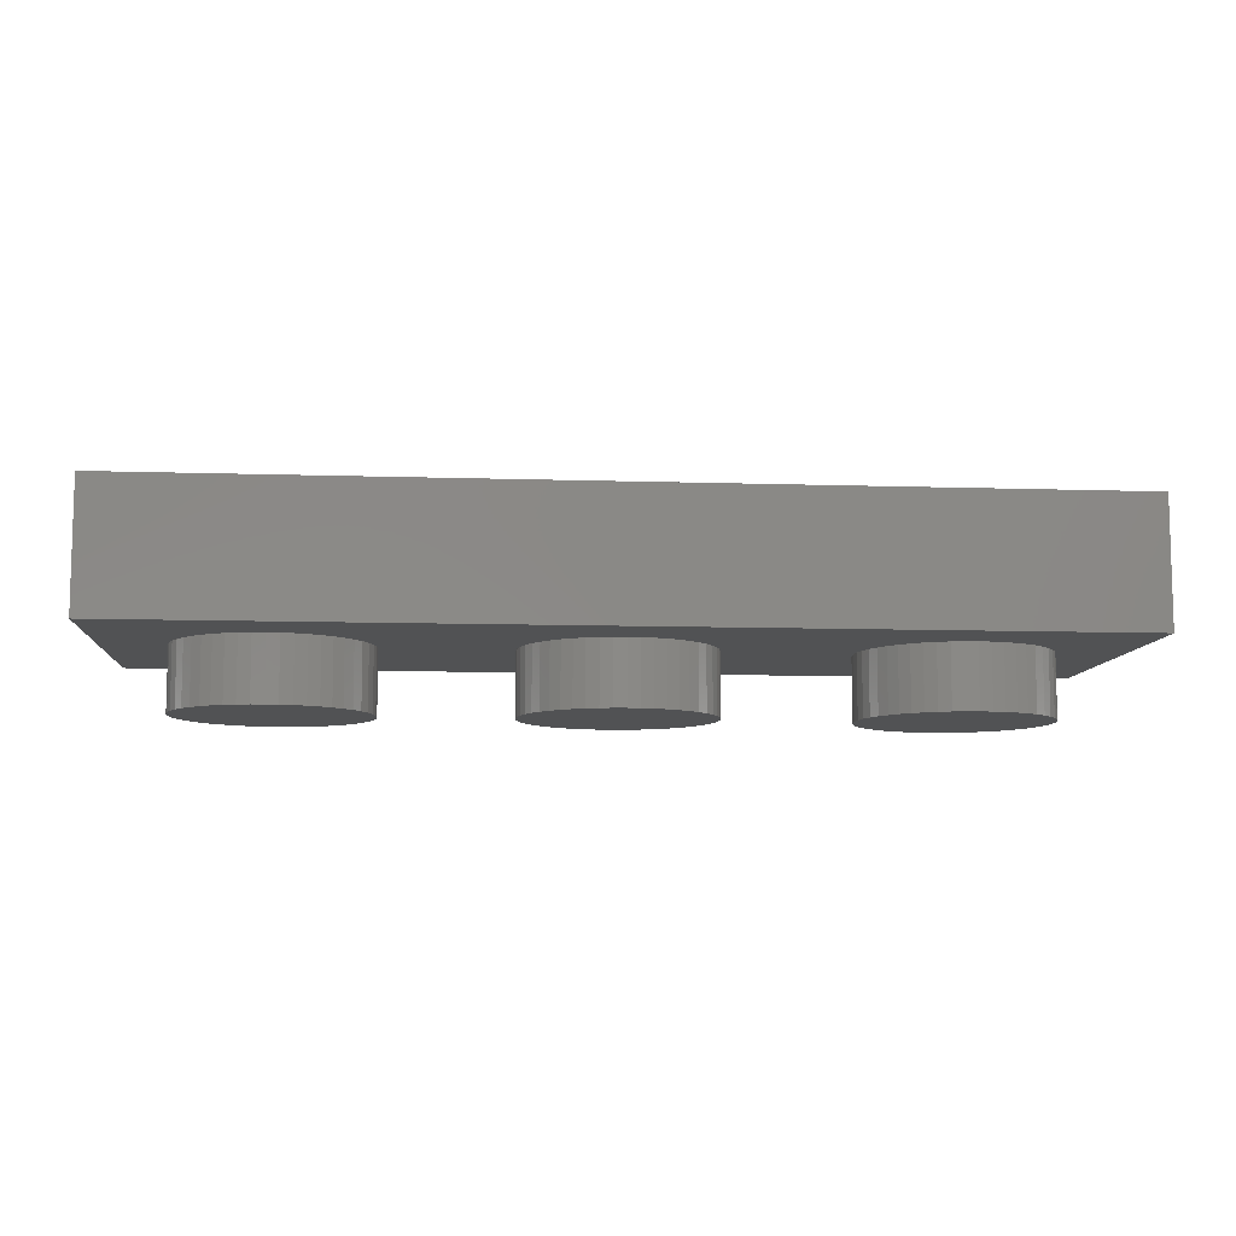
<metadata>
{"format":"stl","ext":"stl","renderer":"f3d","projection":"perspective","resolution":1024,"background":"white","views":[{"elev":-8.9,"azim":175.0,"up":"+Y"}]}
</metadata>
<code>
# stl→obj: 501 verts, 748 faces
v -4 3.2 0
v -2.414 3.2 0.2088
v -2.4 3.2 0
v -2.455 3.2 0.4141
v -2.522 3.2 0.6123
v -2.614 3.2 0.8
v -2.731 3.2 0.9741
v -2.869 3.2 1.131
v -3.026 3.2 1.269
v -3.2 3.2 1.386
v -3.388 3.2 1.478
v -3.586 3.2 1.545
v -3.791 3.2 1.586
v -4 3.2 1.6
v -4.209 3.2 1.586
v -4.414 3.2 1.545
v -4.612 3.2 1.478
v -4.8 3.2 1.386
v -4.974 3.2 1.269
v -5.131 3.2 1.131
v -5.269 3.2 0.9741
v -5.386 3.2 0.8
v -5.478 3.2 0.6123
v -5.545 3.2 0.4141
v -5.586 3.2 0.2088
v -5.6 3.2 0
v -5.586 3.2 -0.2088
v -5.545 3.2 -0.4141
v -5.478 3.2 -0.6123
v -5.386 3.2 -0.8
v -5.269 3.2 -0.9741
v -5.131 3.2 -1.131
v -4.974 3.2 -1.269
v -4.8 3.2 -1.386
v -4.612 3.2 -1.478
v -4.414 3.2 -1.545
v -4.209 3.2 -1.586
v -4 3.2 -1.6
v -3.791 3.2 -1.586
v -3.586 3.2 -1.545
v -3.388 3.2 -1.478
v -3.2 3.2 -1.386
v -3.026 3.2 -1.269
v -2.869 3.2 -1.131
v -2.731 3.2 -0.9741
v -2.614 3.2 -0.8
v -2.522 3.2 -0.6123
v -2.455 3.2 -0.4141
v -2.414 3.2 -0.2088
v -2.4 1.6 0
v -2.414 1.6 0.2088
v -2.455 1.6 0.4141
v -2.522 1.6 0.6123
v -2.614 1.6 0.8
v -2.731 1.6 0.9741
v -2.869 1.6 1.131
v -3.026 1.6 1.269
v -3.2 1.6 1.386
v -3.388 1.6 1.478
v -3.586 1.6 1.545
v -3.791 1.6 1.586
v -4 1.6 1.6
v -4.209 1.6 1.586
v -4.414 1.6 1.545
v -4.612 1.6 1.478
v -4.8 1.6 1.386
v -4.974 1.6 1.269
v -5.131 1.6 1.131
v -5.269 1.6 0.9741
v -5.386 1.6 0.8
v -5.478 1.6 0.6123
v -5.545 1.6 0.4141
v -5.586 1.6 0.2088
v -5.6 1.6 0
v -5.586 1.6 -0.2088
v -5.545 1.6 -0.4141
v -5.478 1.6 -0.6123
v -5.386 1.6 -0.8
v -5.269 1.6 -0.9741
v -5.131 1.6 -1.131
v -4.974 1.6 -1.269
v -4.8 1.6 -1.386
v -4.612 1.6 -1.478
v -4.414 1.6 -1.545
v -4.209 1.6 -1.586
v -4 1.6 -1.6
v -3.791 1.6 -1.586
v -3.586 1.6 -1.545
v -3.388 1.6 -1.478
v -3.2 1.6 -1.386
v -3.026 1.6 -1.269
v -2.869 1.6 -1.131
v -2.731 1.6 -0.9741
v -2.614 1.6 -0.8
v -2.522 1.6 -0.6123
v -2.455 1.6 -0.4141
v -2.414 1.6 -0.2088
v 4 3.2 0
v 5.586 3.2 0.2088
v 5.6 3.2 0
v 5.545 3.2 0.4141
v 5.478 3.2 0.6123
v 5.386 3.2 0.8
v 5.269 3.2 0.9741
v 5.131 3.2 1.131
v 4.974 3.2 1.269
v 4.8 3.2 1.386
v 4.612 3.2 1.478
v 4.414 3.2 1.545
v 4.209 3.2 1.586
v 4 3.2 1.6
v 3.791 3.2 1.586
v 3.586 3.2 1.545
v 3.388 3.2 1.478
v 3.2 3.2 1.386
v 3.026 3.2 1.269
v 2.869 3.2 1.131
v 2.731 3.2 0.9741
v 2.614 3.2 0.8
v 2.522 3.2 0.6123
v 2.455 3.2 0.4141
v 2.414 3.2 0.2088
v 2.4 3.2 0
v 2.414 3.2 -0.2088
v 2.455 3.2 -0.4141
v 2.522 3.2 -0.6123
v 2.614 3.2 -0.8
v 2.731 3.2 -0.9741
v 2.869 3.2 -1.131
v 3.026 3.2 -1.269
v 3.2 3.2 -1.386
v 3.388 3.2 -1.478
v 3.586 3.2 -1.545
v 3.791 3.2 -1.586
v 4 3.2 -1.6
v 4.209 3.2 -1.586
v 4.414 3.2 -1.545
v 4.612 3.2 -1.478
v 4.8 3.2 -1.386
v 4.974 3.2 -1.269
v 5.131 3.2 -1.131
v 5.269 3.2 -0.9741
v 5.386 3.2 -0.8
v 5.478 3.2 -0.6123
v 5.545 3.2 -0.4141
v 5.586 3.2 -0.2088
v 5.6 1.6 0
v 5.586 1.6 0.2088
v 5.545 1.6 0.4141
v 5.478 1.6 0.6123
v 5.386 1.6 0.8
v 5.269 1.6 0.9741
v 5.131 1.6 1.131
v 4.974 1.6 1.269
v 4.8 1.6 1.386
v 4.612 1.6 1.478
v 4.414 1.6 1.545
v 4.209 1.6 1.586
v 4 1.6 1.6
v 3.791 1.6 1.586
v 3.586 1.6 1.545
v 3.388 1.6 1.478
v 3.2 1.6 1.386
v 3.026 1.6 1.269
v 2.869 1.6 1.131
v 2.731 1.6 0.9741
v 2.614 1.6 0.8
v 2.522 1.6 0.6123
v 2.455 1.6 0.4141
v 2.414 1.6 0.2088
v 2.4 1.6 0
v 2.414 1.6 -0.2088
v 2.455 1.6 -0.4141
v 2.522 1.6 -0.6123
v 2.614 1.6 -0.8
v 2.731 1.6 -0.9741
v 2.869 1.6 -1.131
v 3.026 1.6 -1.269
v 3.2 1.6 -1.386
v 3.388 1.6 -1.478
v 3.586 1.6 -1.545
v 3.791 1.6 -1.586
v 4 1.6 -1.6
v 4.209 1.6 -1.586
v 4.414 1.6 -1.545
v 4.612 1.6 -1.478
v 4.8 1.6 -1.386
v 4.974 1.6 -1.269
v 5.131 1.6 -1.131
v 5.269 1.6 -0.9741
v 5.386 1.6 -0.8
v 5.478 1.6 -0.6123
v 5.545 1.6 -0.4141
v 5.586 1.6 -0.2088
v -10.4 1.6 2.4
v 10.4 1.6 2.4
v 10.4 1.6 -2.4
v -10.4 1.6 -2.4
v -10.4 3.2 2.4
v 10.4 3.2 2.4
v -10.4 3.2 -2.4
v 10.4 3.2 -2.4
v 12 3.2 4
v -12 3.2 4
v -12 3.2 -4
v 12 3.2 -4
v -12 0 4
v 12 0 4
v -12 0 -4
v 12 0 -4
v -5.621 0 0.3132
v -5.6 -1.6 0
v -5.6 0 0
v -5.621 -1.6 0.3132
v -5.682 0 0.6211
v -5.682 -1.6 0.6211
v -5.783 0 0.9185
v -5.783 -1.6 0.9185
v -5.922 0 1.2
v -5.922 -1.6 1.2
v -6.096 0 1.461
v -6.096 -1.6 1.461
v -6.303 0 1.697
v -6.303 -1.6 1.697
v -6.539 0 1.904
v -6.539 -1.6 1.904
v -6.8 0 2.078
v -6.8 -1.6 2.078
v -7.082 0 2.217
v -7.082 -1.6 2.217
v -7.379 0 2.318
v -7.379 -1.6 2.318
v -7.687 0 2.379
v -7.687 -1.6 2.379
v -8 0 2.4
v -8 -1.6 2.4
v -8.313 0 2.379
v -8.313 -1.6 2.379
v -8.621 0 2.318
v -8.621 -1.6 2.318
v -8.918 0 2.217
v -8.918 -1.6 2.217
v -9.2 0 2.078
v -9.2 -1.6 2.078
v -9.461 0 1.904
v -9.461 -1.6 1.904
v -9.697 0 1.697
v -9.697 -1.6 1.697
v -9.904 0 1.461
v -9.904 -1.6 1.461
v -10.08 0 1.2
v -10.08 -1.6 1.2
v -10.22 0 0.9185
v -10.22 -1.6 0.9185
v -10.32 0 0.6211
v -10.32 -1.6 0.6211
v -10.38 0 0.3132
v -10.38 -1.6 0.3132
v -10.4 0 0
v -10.4 -1.6 0
v -10.38 0 -0.3132
v -10.38 -1.6 -0.3132
v -10.32 0 -0.6211
v -10.32 -1.6 -0.6211
v -10.22 0 -0.9185
v -10.22 -1.6 -0.9185
v -10.08 0 -1.2
v -10.08 -1.6 -1.2
v -9.904 0 -1.461
v -9.904 -1.6 -1.461
v -9.697 0 -1.697
v -9.697 -1.6 -1.697
v -9.461 0 -1.904
v -9.461 -1.6 -1.904
v -9.2 0 -2.078
v -9.2 -1.6 -2.078
v -8.918 0 -2.217
v -8.918 -1.6 -2.217
v -8.621 0 -2.318
v -8.621 -1.6 -2.318
v -8.313 0 -2.379
v -8.313 -1.6 -2.379
v -8 0 -2.4
v -8 -1.6 -2.4
v -7.687 0 -2.379
v -7.687 -1.6 -2.379
v -7.379 0 -2.318
v -7.379 -1.6 -2.318
v -7.082 0 -2.217
v -7.082 -1.6 -2.217
v -6.8 0 -2.078
v -6.8 -1.6 -2.078
v -6.539 0 -1.904
v -6.539 -1.6 -1.904
v -6.303 0 -1.697
v -6.303 -1.6 -1.697
v -6.096 0 -1.461
v -6.096 -1.6 -1.461
v -5.922 0 -1.2
v -5.922 -1.6 -1.2
v -5.783 0 -0.9185
v -5.783 -1.6 -0.9185
v -5.682 0 -0.6211
v -5.682 -1.6 -0.6211
v -5.621 0 -0.3132
v -5.621 -1.6 -0.3132
v -8 -1.6 0
v 2.379 0 0.3132
v 2.4 -1.6 0
v 2.4 0 0
v 2.379 -1.6 0.3132
v 2.318 0 0.6211
v 2.318 -1.6 0.6211
v 2.217 0 0.9185
v 2.217 -1.6 0.9185
v 2.078 0 1.2
v 2.078 -1.6 1.2
v 1.904 0 1.461
v 1.904 -1.6 1.461
v 1.697 0 1.697
v 1.697 -1.6 1.697
v 1.461 0 1.904
v 1.461 -1.6 1.904
v 1.2 0 2.078
v 1.2 -1.6 2.078
v 0.9185 0 2.217
v 0.9185 -1.6 2.217
v 0.6211 0 2.318
v 0.6211 -1.6 2.318
v 0.3132 0 2.379
v 0.3132 -1.6 2.379
v 0 0 2.4
v 0 -1.6 2.4
v -0.3132 0 2.379
v -0.3132 -1.6 2.379
v -0.6211 0 2.318
v -0.6211 -1.6 2.318
v -0.9185 0 2.217
v -0.9185 -1.6 2.217
v -1.2 0 2.078
v -1.2 -1.6 2.078
v -1.461 0 1.904
v -1.461 -1.6 1.904
v -1.697 0 1.697
v -1.697 -1.6 1.697
v -1.904 0 1.461
v -1.904 -1.6 1.461
v -2.078 0 1.2
v -2.078 -1.6 1.2
v -2.217 0 0.9185
v -2.217 -1.6 0.9185
v -2.318 0 0.6211
v -2.318 -1.6 0.6211
v -2.379 0 0.3132
v -2.379 -1.6 0.3132
v -2.4 0 0
v -2.4 -1.6 0
v -2.379 0 -0.3132
v -2.379 -1.6 -0.3132
v -2.318 0 -0.6211
v -2.318 -1.6 -0.6211
v -2.217 0 -0.9185
v -2.217 -1.6 -0.9185
v -2.078 0 -1.2
v -2.078 -1.6 -1.2
v -1.904 0 -1.461
v -1.904 -1.6 -1.461
v -1.697 0 -1.697
v -1.697 -1.6 -1.697
v -1.461 0 -1.904
v -1.461 -1.6 -1.904
v -1.2 0 -2.078
v -1.2 -1.6 -2.078
v -0.9185 0 -2.217
v -0.9185 -1.6 -2.217
v -0.6211 0 -2.318
v -0.6211 -1.6 -2.318
v -0.3132 0 -2.379
v -0.3132 -1.6 -2.379
v 0 0 -2.4
v 0 -1.6 -2.4
v 0.3132 0 -2.379
v 0.3132 -1.6 -2.379
v 0.6211 0 -2.318
v 0.6211 -1.6 -2.318
v 0.9185 0 -2.217
v 0.9185 -1.6 -2.217
v 1.2 0 -2.078
v 1.2 -1.6 -2.078
v 1.461 0 -1.904
v 1.461 -1.6 -1.904
v 1.697 0 -1.697
v 1.697 -1.6 -1.697
v 1.904 0 -1.461
v 1.904 -1.6 -1.461
v 2.078 0 -1.2
v 2.078 -1.6 -1.2
v 2.217 0 -0.9185
v 2.217 -1.6 -0.9185
v 2.318 0 -0.6211
v 2.318 -1.6 -0.6211
v 2.379 0 -0.3132
v 2.379 -1.6 -0.3132
v 0 -1.6 0
v 10.38 0 0.3132
v 10.4 -1.6 0
v 10.4 0 0
v 10.38 -1.6 0.3132
v 10.32 0 0.6211
v 10.32 -1.6 0.6211
v 10.22 0 0.9185
v 10.22 -1.6 0.9185
v 10.08 0 1.2
v 10.08 -1.6 1.2
v 9.904 0 1.461
v 9.904 -1.6 1.461
v 9.697 0 1.697
v 9.697 -1.6 1.697
v 9.461 0 1.904
v 9.461 -1.6 1.904
v 9.2 0 2.078
v 9.2 -1.6 2.078
v 8.918 0 2.217
v 8.918 -1.6 2.217
v 8.621 0 2.318
v 8.621 -1.6 2.318
v 8.313 0 2.379
v 8.313 -1.6 2.379
v 8 0 2.4
v 8 -1.6 2.4
v 7.687 0 2.379
v 7.687 -1.6 2.379
v 7.379 0 2.318
v 7.379 -1.6 2.318
v 7.082 0 2.217
v 7.082 -1.6 2.217
v 6.8 0 2.078
v 6.8 -1.6 2.078
v 6.539 0 1.904
v 6.539 -1.6 1.904
v 6.303 0 1.697
v 6.303 -1.6 1.697
v 6.096 0 1.461
v 6.096 -1.6 1.461
v 5.922 0 1.2
v 5.922 -1.6 1.2
v 5.783 0 0.9185
v 5.783 -1.6 0.9185
v 5.682 0 0.6211
v 5.682 -1.6 0.6211
v 5.621 0 0.3132
v 5.621 -1.6 0.3132
v 5.6 0 0
v 5.6 -1.6 0
v 5.621 0 -0.3132
v 5.621 -1.6 -0.3132
v 5.682 0 -0.6211
v 5.682 -1.6 -0.6211
v 5.783 0 -0.9185
v 5.783 -1.6 -0.9185
v 5.922 0 -1.2
v 5.922 -1.6 -1.2
v 6.096 0 -1.461
v 6.096 -1.6 -1.461
v 6.303 0 -1.697
v 6.303 -1.6 -1.697
v 6.539 0 -1.904
v 6.539 -1.6 -1.904
v 6.8 0 -2.078
v 6.8 -1.6 -2.078
v 7.082 0 -2.217
v 7.082 -1.6 -2.217
v 7.379 0 -2.318
v 7.379 -1.6 -2.318
v 7.687 0 -2.379
v 7.687 -1.6 -2.379
v 8 0 -2.4
v 8 -1.6 -2.4
v 8.313 0 -2.379
v 8.313 -1.6 -2.379
v 8.621 0 -2.318
v 8.621 -1.6 -2.318
v 8.918 0 -2.217
v 8.918 -1.6 -2.217
v 9.2 0 -2.078
v 9.2 -1.6 -2.078
v 9.461 0 -1.904
v 9.461 -1.6 -1.904
v 9.697 0 -1.697
v 9.697 -1.6 -1.697
v 9.904 0 -1.461
v 9.904 -1.6 -1.461
v 10.08 0 -1.2
v 10.08 -1.6 -1.2
v 10.22 0 -0.9185
v 10.22 -1.6 -0.9185
v 10.32 0 -0.6211
v 10.32 -1.6 -0.6211
v 10.38 0 -0.3132
v 10.38 -1.6 -0.3132
v 8 -1.6 0
f 1 2 3
f 1 4 2
f 1 5 4
f 1 6 5
f 1 7 6
f 1 8 7
f 1 9 8
f 1 10 9
f 1 11 10
f 1 12 11
f 1 13 12
f 1 14 13
f 1 15 14
f 1 16 15
f 1 17 16
f 1 18 17
f 1 19 18
f 1 20 19
f 1 21 20
f 1 22 21
f 1 23 22
f 1 24 23
f 1 25 24
f 1 26 25
f 1 27 26
f 1 28 27
f 1 29 28
f 1 30 29
f 1 31 30
f 1 32 31
f 1 33 32
f 1 34 33
f 1 35 34
f 1 36 35
f 1 37 36
f 1 38 37
f 1 39 38
f 1 40 39
f 1 41 40
f 1 42 41
f 1 43 42
f 1 44 43
f 1 45 44
f 1 46 45
f 1 47 46
f 1 48 47
f 1 49 48
f 1 3 49
f 2 50 3
f 50 2 51
f 4 51 2
f 51 4 52
f 5 52 4
f 52 5 53
f 6 53 5
f 53 6 54
f 7 54 6
f 54 7 55
f 8 55 7
f 55 8 56
f 9 56 8
f 56 9 57
f 10 57 9
f 57 10 58
f 11 58 10
f 58 11 59
f 12 59 11
f 59 12 60
f 13 60 12
f 60 13 61
f 14 61 13
f 61 14 62
f 15 62 14
f 62 15 63
f 16 63 15
f 63 16 64
f 17 64 16
f 64 17 65
f 18 65 17
f 65 18 66
f 19 66 18
f 66 19 67
f 20 67 19
f 67 20 68
f 21 68 20
f 68 21 69
f 22 69 21
f 69 22 70
f 23 70 22
f 70 23 71
f 24 71 23
f 71 24 72
f 25 72 24
f 72 25 73
f 26 73 25
f 73 26 74
f 27 74 26
f 74 27 75
f 28 75 27
f 75 28 76
f 29 76 28
f 76 29 77
f 30 77 29
f 77 30 78
f 31 78 30
f 78 31 79
f 32 79 31
f 79 32 80
f 33 80 32
f 80 33 81
f 34 81 33
f 81 34 82
f 35 82 34
f 82 35 83
f 36 83 35
f 83 36 84
f 37 84 36
f 84 37 85
f 38 85 37
f 85 38 86
f 39 86 38
f 86 39 87
f 40 87 39
f 87 40 88
f 41 88 40
f 88 41 89
f 42 89 41
f 89 42 90
f 43 90 42
f 90 43 91
f 44 91 43
f 91 44 92
f 45 92 44
f 92 45 93
f 46 93 45
f 93 46 94
f 47 94 46
f 94 47 95
f 48 95 47
f 95 48 96
f 49 96 48
f 96 49 97
f 3 97 49
f 97 3 50
f 98 99 100
f 98 101 99
f 98 102 101
f 98 103 102
f 98 104 103
f 98 105 104
f 98 106 105
f 98 107 106
f 98 108 107
f 98 109 108
f 98 110 109
f 98 111 110
f 98 112 111
f 98 113 112
f 98 114 113
f 98 115 114
f 98 116 115
f 98 117 116
f 98 118 117
f 98 119 118
f 98 120 119
f 98 121 120
f 98 122 121
f 98 123 122
f 98 124 123
f 98 125 124
f 98 126 125
f 98 127 126
f 98 128 127
f 98 129 128
f 98 130 129
f 98 131 130
f 98 132 131
f 98 133 132
f 98 134 133
f 98 135 134
f 98 136 135
f 98 137 136
f 98 138 137
f 98 139 138
f 98 140 139
f 98 141 140
f 98 142 141
f 98 143 142
f 98 144 143
f 98 145 144
f 98 146 145
f 98 100 146
f 99 147 100
f 147 99 148
f 101 148 99
f 148 101 149
f 102 149 101
f 149 102 150
f 103 150 102
f 150 103 151
f 104 151 103
f 151 104 152
f 105 152 104
f 152 105 153
f 106 153 105
f 153 106 154
f 107 154 106
f 154 107 155
f 108 155 107
f 155 108 156
f 109 156 108
f 156 109 157
f 110 157 109
f 157 110 158
f 111 158 110
f 158 111 159
f 112 159 111
f 159 112 160
f 113 160 112
f 160 113 161
f 114 161 113
f 161 114 162
f 115 162 114
f 162 115 163
f 116 163 115
f 163 116 164
f 117 164 116
f 164 117 165
f 118 165 117
f 165 118 166
f 119 166 118
f 166 119 167
f 120 167 119
f 167 120 168
f 121 168 120
f 168 121 169
f 122 169 121
f 169 122 170
f 123 170 122
f 170 123 171
f 124 171 123
f 171 124 172
f 125 172 124
f 172 125 173
f 126 173 125
f 173 126 174
f 127 174 126
f 174 127 175
f 128 175 127
f 175 128 176
f 129 176 128
f 176 129 177
f 130 177 129
f 177 130 178
f 131 178 130
f 178 131 179
f 132 179 131
f 179 132 180
f 133 180 132
f 180 133 181
f 134 181 133
f 181 134 182
f 135 182 134
f 182 135 183
f 136 183 135
f 183 136 184
f 137 184 136
f 184 137 185
f 138 185 137
f 185 138 186
f 139 186 138
f 186 139 187
f 140 187 139
f 187 140 188
f 141 188 140
f 188 141 189
f 142 189 141
f 189 142 190
f 143 190 142
f 190 143 191
f 144 191 143
f 191 144 192
f 145 192 144
f 192 145 193
f 146 193 145
f 193 146 194
f 100 194 146
f 194 100 147
f 195 196 197
f 197 198 195
f 195 199 200
f 200 196 195
f 198 201 199
f 199 195 198
f 197 202 201
f 201 198 197
f 196 200 202
f 202 197 196
f 203 200 199
f 199 204 203
f 204 199 201
f 201 205 204
f 205 201 202
f 202 206 205
f 206 202 200
f 200 203 206
f 207 203 204
f 203 207 208
f 207 205 209
f 205 207 204
f 207 210 208
f 210 207 209
f 211 212 213
f 212 211 214
f 215 214 211
f 214 215 216
f 217 216 215
f 216 217 218
f 219 218 217
f 218 219 220
f 221 220 219
f 220 221 222
f 223 222 221
f 222 223 224
f 225 224 223
f 224 225 226
f 227 226 225
f 226 227 228
f 229 228 227
f 228 229 230
f 231 230 229
f 230 231 232
f 233 232 231
f 232 233 234
f 235 234 233
f 234 235 236
f 237 236 235
f 236 237 238
f 239 238 237
f 238 239 240
f 241 240 239
f 240 241 242
f 243 242 241
f 242 243 244
f 245 244 243
f 244 245 246
f 247 246 245
f 246 247 248
f 249 248 247
f 248 249 250
f 251 250 249
f 250 251 252
f 253 252 251
f 252 253 254
f 255 254 253
f 254 255 256
f 257 256 255
f 256 257 258
f 259 258 257
f 258 259 260
f 261 260 259
f 260 261 262
f 263 262 261
f 262 263 264
f 265 264 263
f 264 265 266
f 267 266 265
f 266 267 268
f 269 268 267
f 268 269 270
f 271 270 269
f 270 271 272
f 273 272 271
f 272 273 274
f 275 274 273
f 274 275 276
f 277 276 275
f 276 277 278
f 279 278 277
f 278 279 280
f 281 280 279
f 280 281 282
f 283 282 281
f 282 283 284
f 285 284 283
f 284 285 286
f 287 286 285
f 286 287 288
f 289 288 287
f 288 289 290
f 291 290 289
f 290 291 292
f 293 292 291
f 292 293 294
f 295 294 293
f 294 295 296
f 297 296 295
f 296 297 298
f 299 298 297
f 298 299 300
f 301 300 299
f 300 301 302
f 303 302 301
f 302 303 304
f 305 304 303
f 304 305 306
f 213 306 305
f 306 213 212
f 307 212 214
f 307 214 216
f 307 216 218
f 307 218 220
f 307 220 222
f 307 222 224
f 307 224 226
f 307 226 228
f 307 228 230
f 307 230 232
f 307 232 234
f 307 234 236
f 307 236 238
f 307 238 240
f 307 240 242
f 307 242 244
f 307 244 246
f 307 246 248
f 307 248 250
f 307 250 252
f 307 252 254
f 307 254 256
f 307 256 258
f 307 258 260
f 307 260 262
f 307 262 264
f 307 264 266
f 307 266 268
f 307 268 270
f 307 270 272
f 307 272 274
f 307 274 276
f 307 276 278
f 307 278 280
f 307 280 282
f 307 282 284
f 307 284 286
f 307 286 288
f 307 288 290
f 307 290 292
f 307 292 294
f 307 294 296
f 307 296 298
f 307 298 300
f 307 300 302
f 307 302 304
f 307 304 306
f 307 306 212
f 308 309 310
f 309 308 311
f 312 311 308
f 311 312 313
f 314 313 312
f 313 314 315
f 316 315 314
f 315 316 317
f 318 317 316
f 317 318 319
f 320 319 318
f 319 320 321
f 322 321 320
f 321 322 323
f 324 323 322
f 323 324 325
f 326 325 324
f 325 326 327
f 328 327 326
f 327 328 329
f 330 329 328
f 329 330 331
f 332 331 330
f 331 332 333
f 334 333 332
f 333 334 335
f 336 335 334
f 335 336 337
f 338 337 336
f 337 338 339
f 340 339 338
f 339 340 341
f 342 341 340
f 341 342 343
f 344 343 342
f 343 344 345
f 346 345 344
f 345 346 347
f 348 347 346
f 347 348 349
f 350 349 348
f 349 350 351
f 352 351 350
f 351 352 353
f 354 353 352
f 353 354 355
f 356 355 354
f 355 356 357
f 358 357 356
f 357 358 359
f 360 359 358
f 359 360 361
f 362 361 360
f 361 362 363
f 364 363 362
f 363 364 365
f 366 365 364
f 365 366 367
f 368 367 366
f 367 368 369
f 370 369 368
f 369 370 371
f 372 371 370
f 371 372 373
f 374 373 372
f 373 374 375
f 376 375 374
f 375 376 377
f 378 377 376
f 377 378 379
f 380 379 378
f 379 380 381
f 382 381 380
f 381 382 383
f 384 383 382
f 383 384 385
f 386 385 384
f 385 386 387
f 388 387 386
f 387 388 389
f 390 389 388
f 389 390 391
f 392 391 390
f 391 392 393
f 394 393 392
f 393 394 395
f 396 395 394
f 395 396 397
f 398 397 396
f 397 398 399
f 400 399 398
f 399 400 401
f 402 401 400
f 401 402 403
f 310 403 402
f 403 310 309
f 404 309 311
f 404 311 313
f 404 313 315
f 404 315 317
f 404 317 319
f 404 319 321
f 404 321 323
f 404 323 325
f 404 325 327
f 404 327 329
f 404 329 331
f 404 331 333
f 404 333 335
f 404 335 337
f 404 337 339
f 404 339 341
f 404 341 343
f 404 343 345
f 404 345 347
f 404 347 349
f 404 349 351
f 404 351 353
f 404 353 355
f 404 355 357
f 404 357 359
f 404 359 361
f 404 361 363
f 404 363 365
f 404 365 367
f 404 367 369
f 404 369 371
f 404 371 373
f 404 373 375
f 404 375 377
f 404 377 379
f 404 379 381
f 404 381 383
f 404 383 385
f 404 385 387
f 404 387 389
f 404 389 391
f 404 391 393
f 404 393 395
f 404 395 397
f 404 397 399
f 404 399 401
f 404 401 403
f 404 403 309
f 405 406 407
f 406 405 408
f 409 408 405
f 408 409 410
f 411 410 409
f 410 411 412
f 413 412 411
f 412 413 414
f 415 414 413
f 414 415 416
f 417 416 415
f 416 417 418
f 419 418 417
f 418 419 420
f 421 420 419
f 420 421 422
f 423 422 421
f 422 423 424
f 425 424 423
f 424 425 426
f 427 426 425
f 426 427 428
f 429 428 427
f 428 429 430
f 431 430 429
f 430 431 432
f 433 432 431
f 432 433 434
f 435 434 433
f 434 435 436
f 437 436 435
f 436 437 438
f 439 438 437
f 438 439 440
f 441 440 439
f 440 441 442
f 443 442 441
f 442 443 444
f 445 444 443
f 444 445 446
f 447 446 445
f 446 447 448
f 449 448 447
f 448 449 450
f 451 450 449
f 450 451 452
f 453 452 451
f 452 453 454
f 455 454 453
f 454 455 456
f 457 456 455
f 456 457 458
f 459 458 457
f 458 459 460
f 461 460 459
f 460 461 462
f 463 462 461
f 462 463 464
f 465 464 463
f 464 465 466
f 467 466 465
f 466 467 468
f 469 468 467
f 468 469 470
f 471 470 469
f 470 471 472
f 473 472 471
f 472 473 474
f 475 474 473
f 474 475 476
f 477 476 475
f 476 477 478
f 479 478 477
f 478 479 480
f 481 480 479
f 480 481 482
f 483 482 481
f 482 483 484
f 485 484 483
f 484 485 486
f 487 486 485
f 486 487 488
f 489 488 487
f 488 489 490
f 491 490 489
f 490 491 492
f 493 492 491
f 492 493 494
f 495 494 493
f 494 495 496
f 497 496 495
f 496 497 498
f 499 498 497
f 498 499 500
f 407 500 499
f 500 407 406
f 501 406 408
f 501 408 410
f 501 410 412
f 501 412 414
f 501 414 416
f 501 416 418
f 501 418 420
f 501 420 422
f 501 422 424
f 501 424 426
f 501 426 428
f 501 428 430
f 501 430 432
f 501 432 434
f 501 434 436
f 501 436 438
f 501 438 440
f 501 440 442
f 501 442 444
f 501 444 446
f 501 446 448
f 501 448 450
f 501 450 452
f 501 452 454
f 501 454 456
f 501 456 458
f 501 458 460
f 501 460 462
f 501 462 464
f 501 464 466
f 501 466 468
f 501 468 470
f 501 470 472
f 501 472 474
f 501 474 476
f 501 476 478
f 501 478 480
f 501 480 482
f 501 482 484
f 501 484 486
f 501 486 488
f 501 488 490
f 501 490 492
f 501 492 494
f 501 494 496
f 501 496 498
f 501 498 500
f 501 500 406
f 210 209 205
f 205 206 210
f 210 206 203
f 203 208 210

</code>
